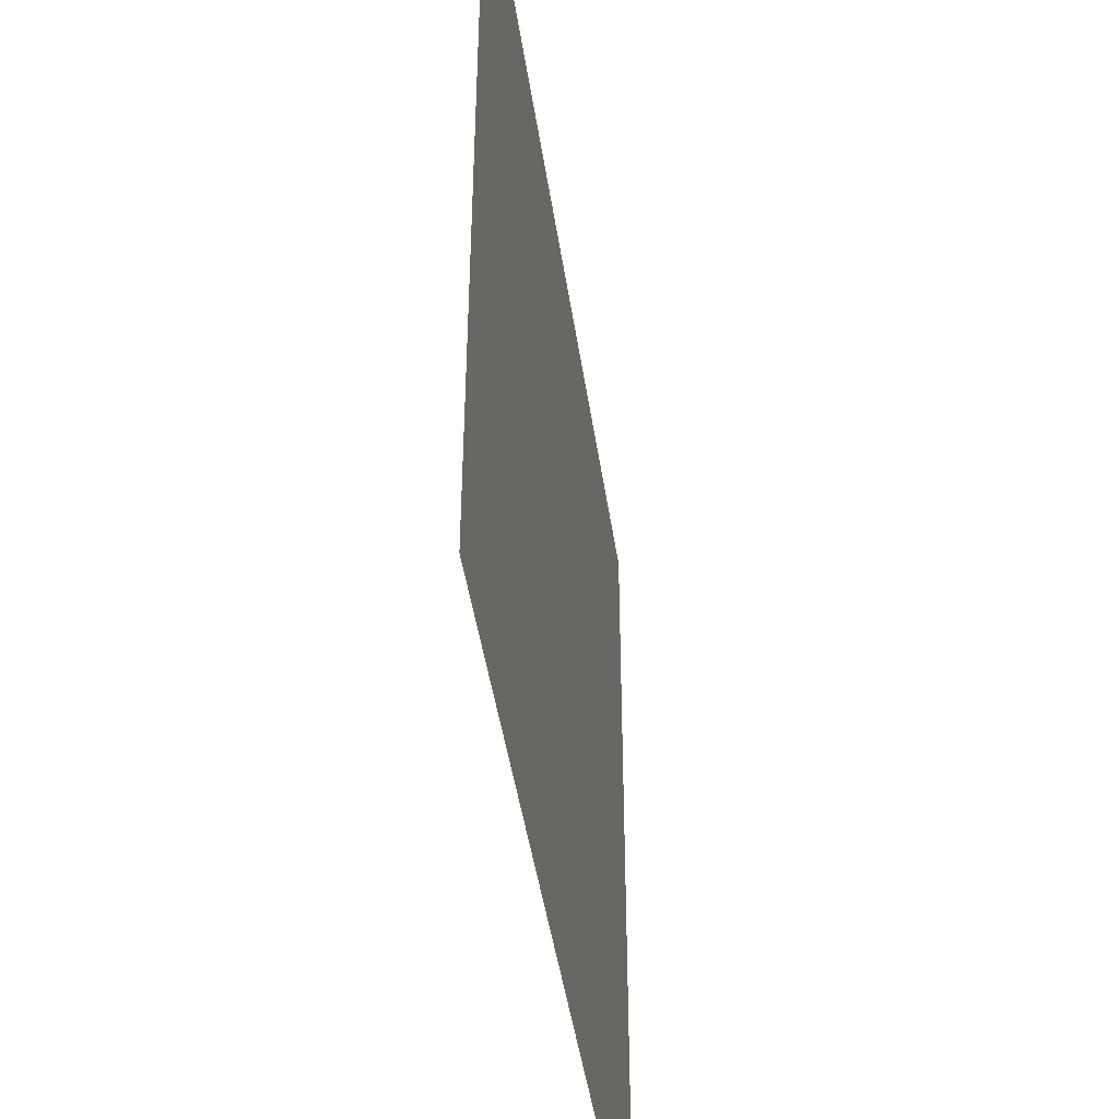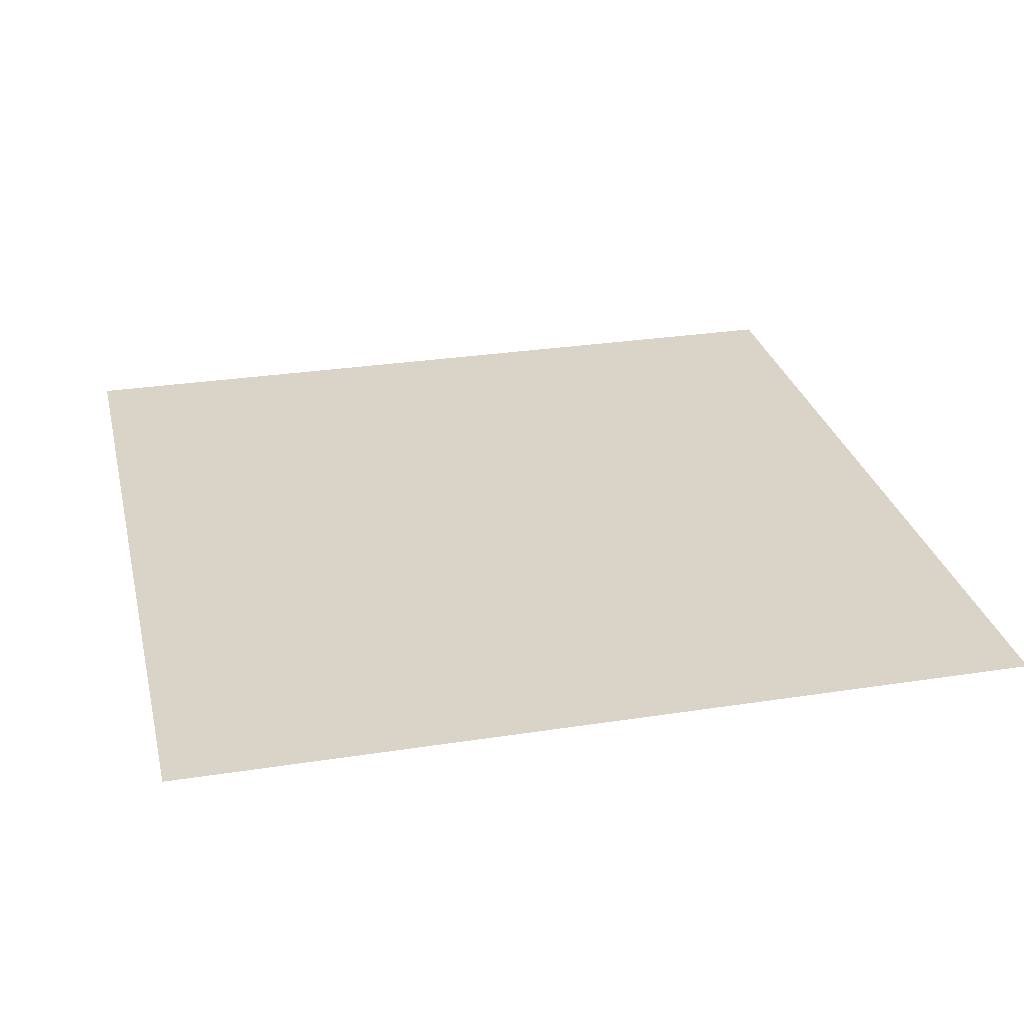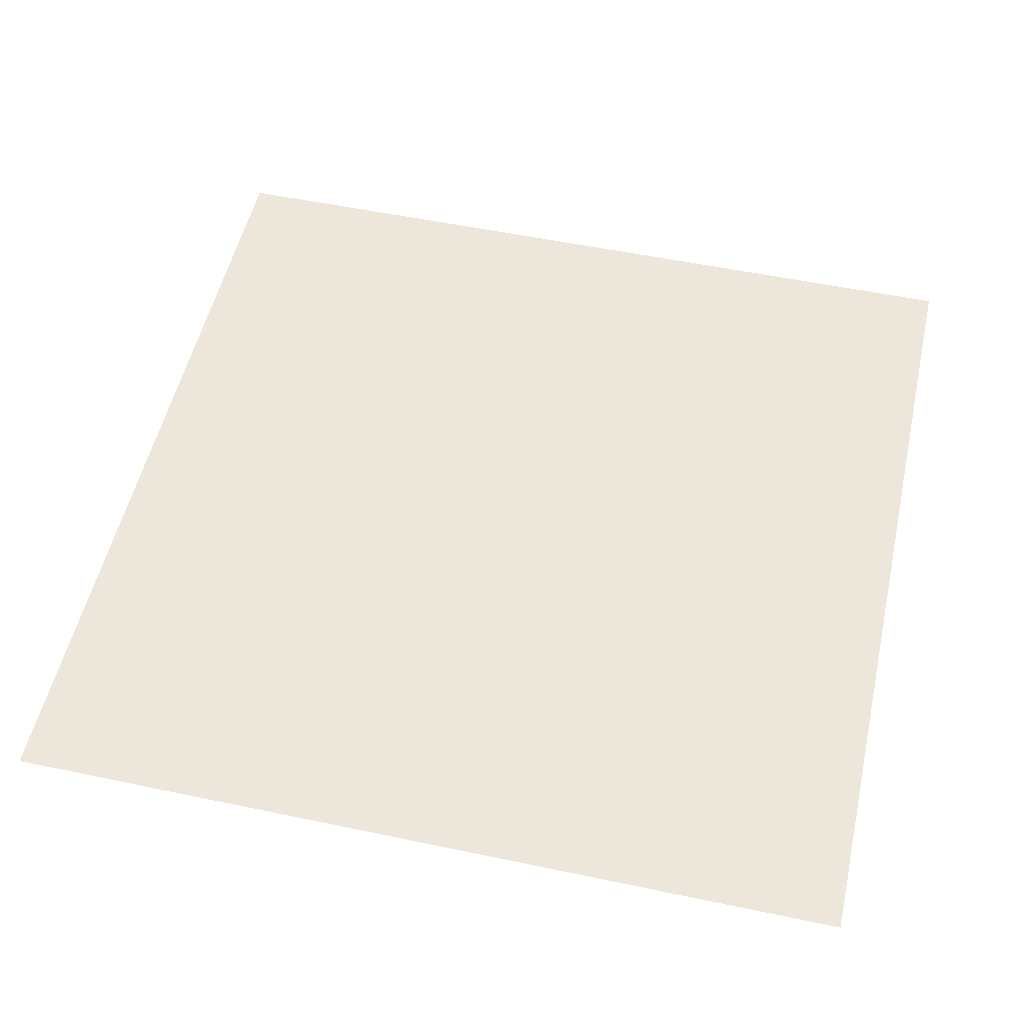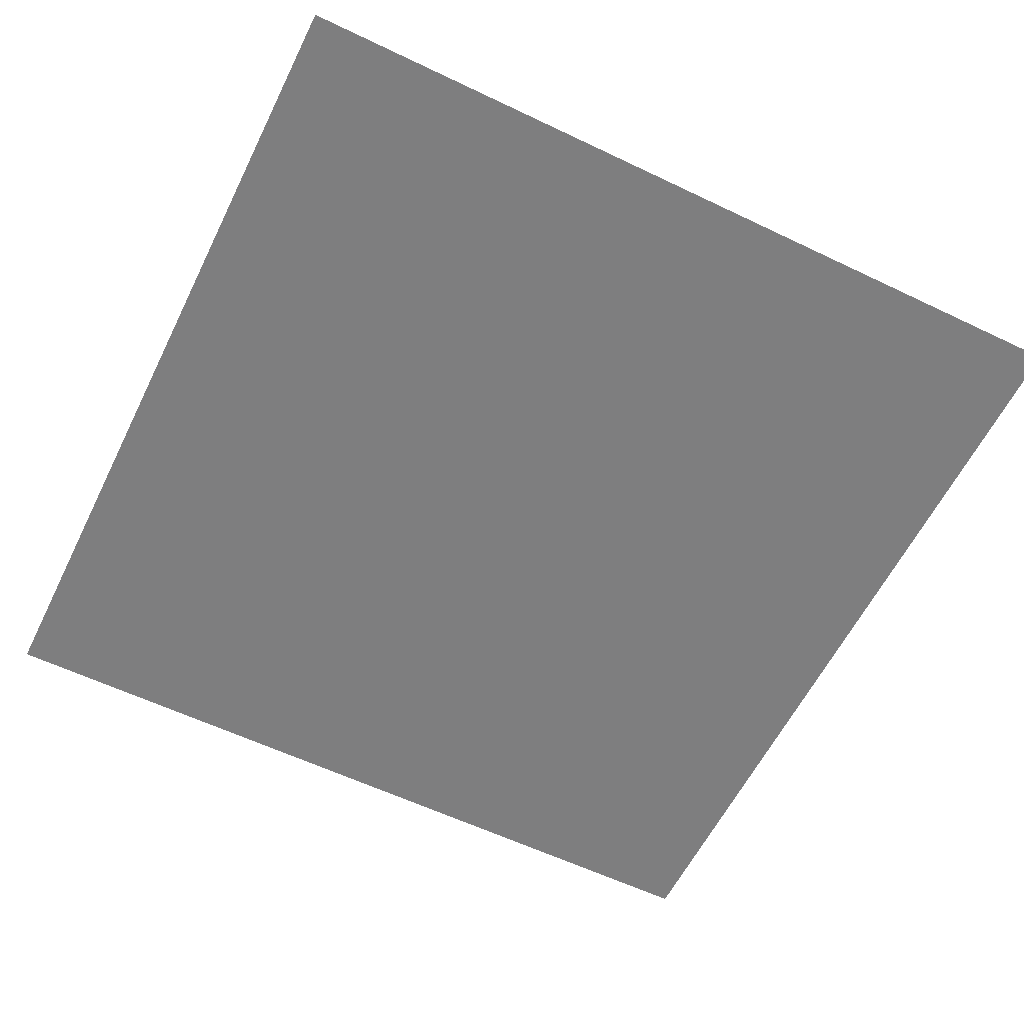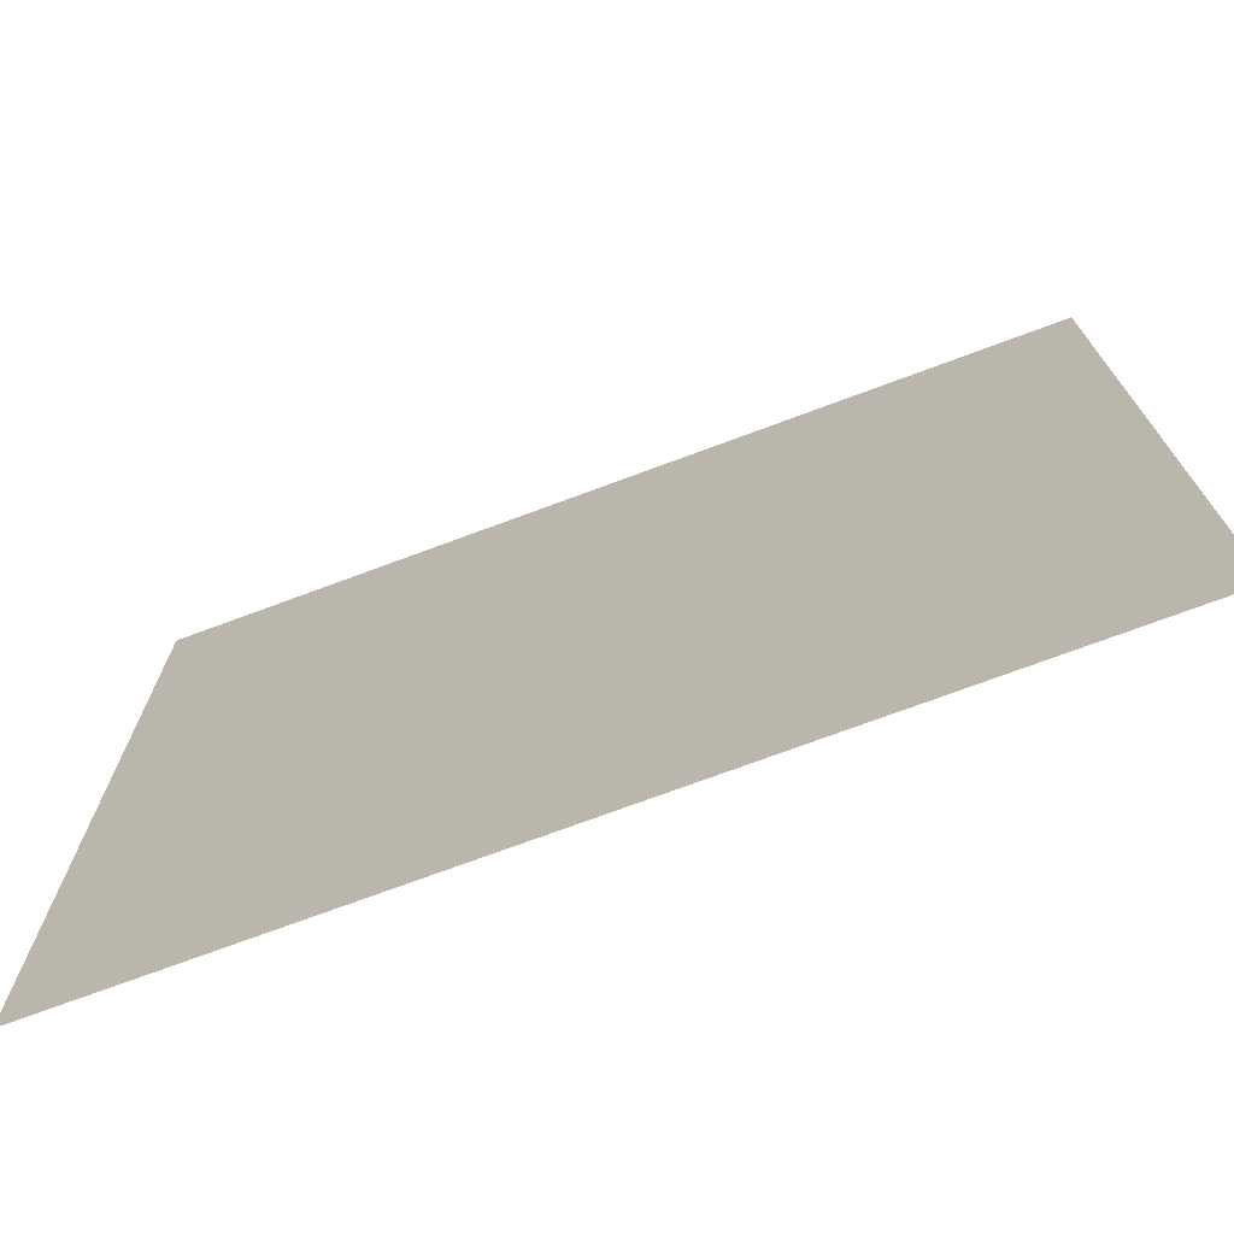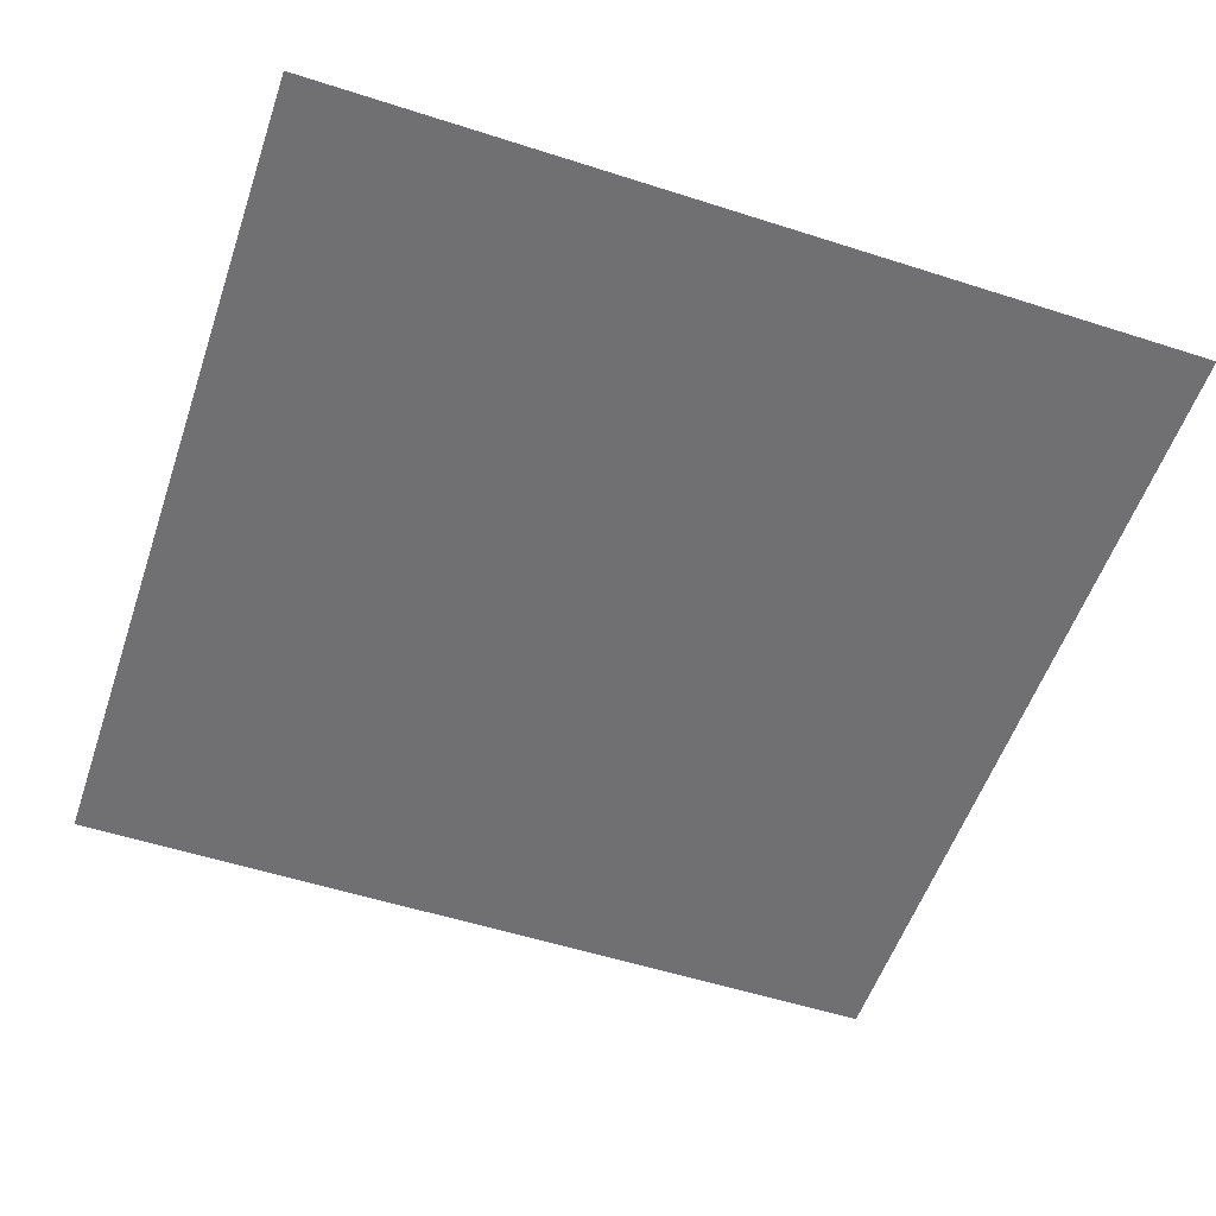
<metadata>
{"format":"obj","ext":"obj","renderer":"f3d","projection":"perspective","resolution":1024,"background":"white","views":[{"elev":-45.7,"azim":98.4,"up":"+Z"},{"elev":28.7,"azim":-13.1,"up":"+Y"},{"elev":53.1,"azim":102.7,"up":"+Y"},{"elev":-59.4,"azim":153.8,"up":"+Y"},{"elev":-73.5,"azim":-159.6,"up":"+Z"},{"elev":-55.0,"azim":-18.7,"up":"+Y"}]}
</metadata>
<code>
o Floor
v -3.85 -8 -3.85
v 3.85 -8 -3.85
v 3.85 -8 3.85
v -3.85 -8 3.85
g Default
f 1 4 3 2

</code>
